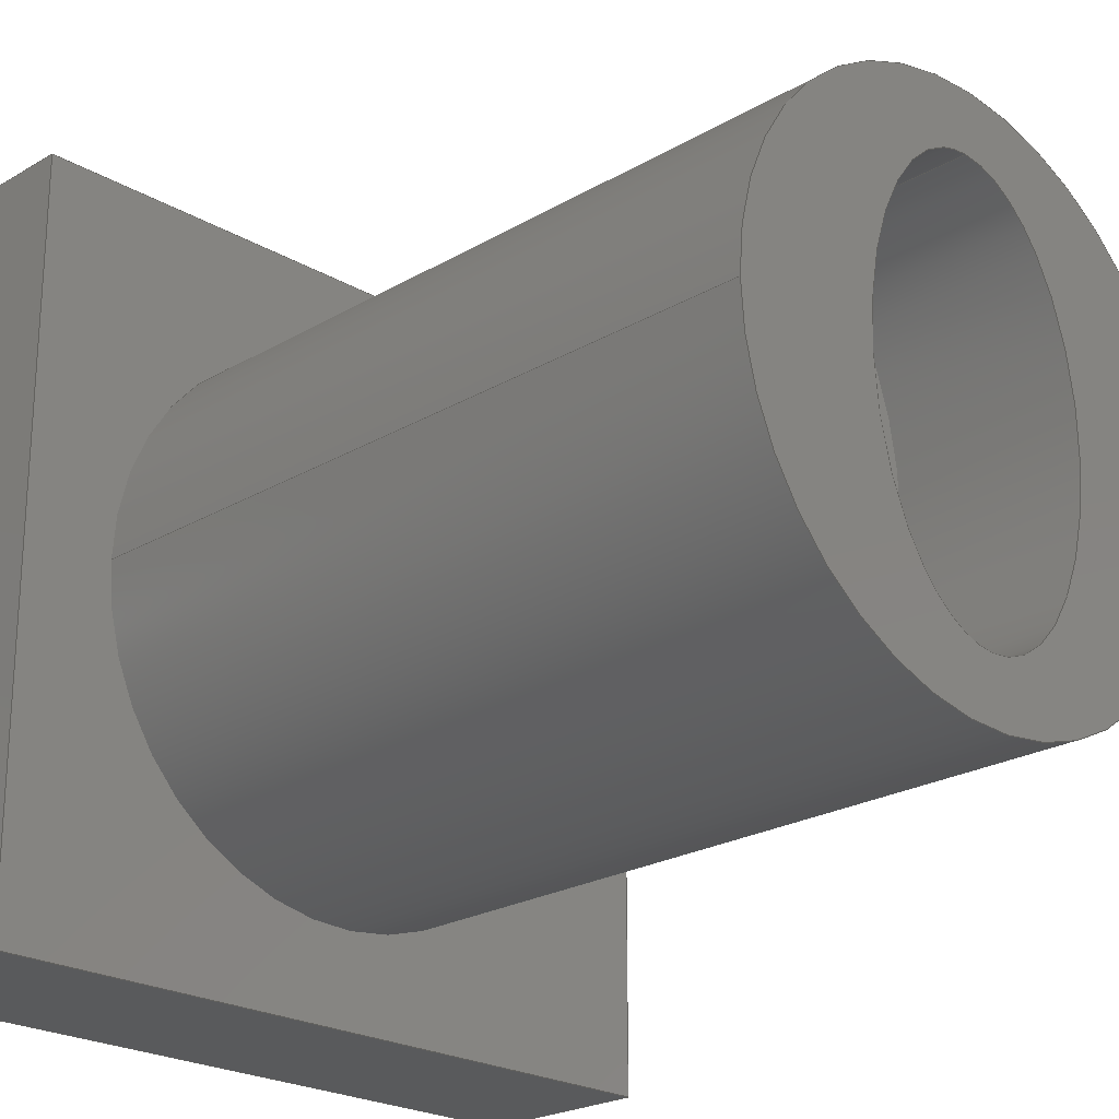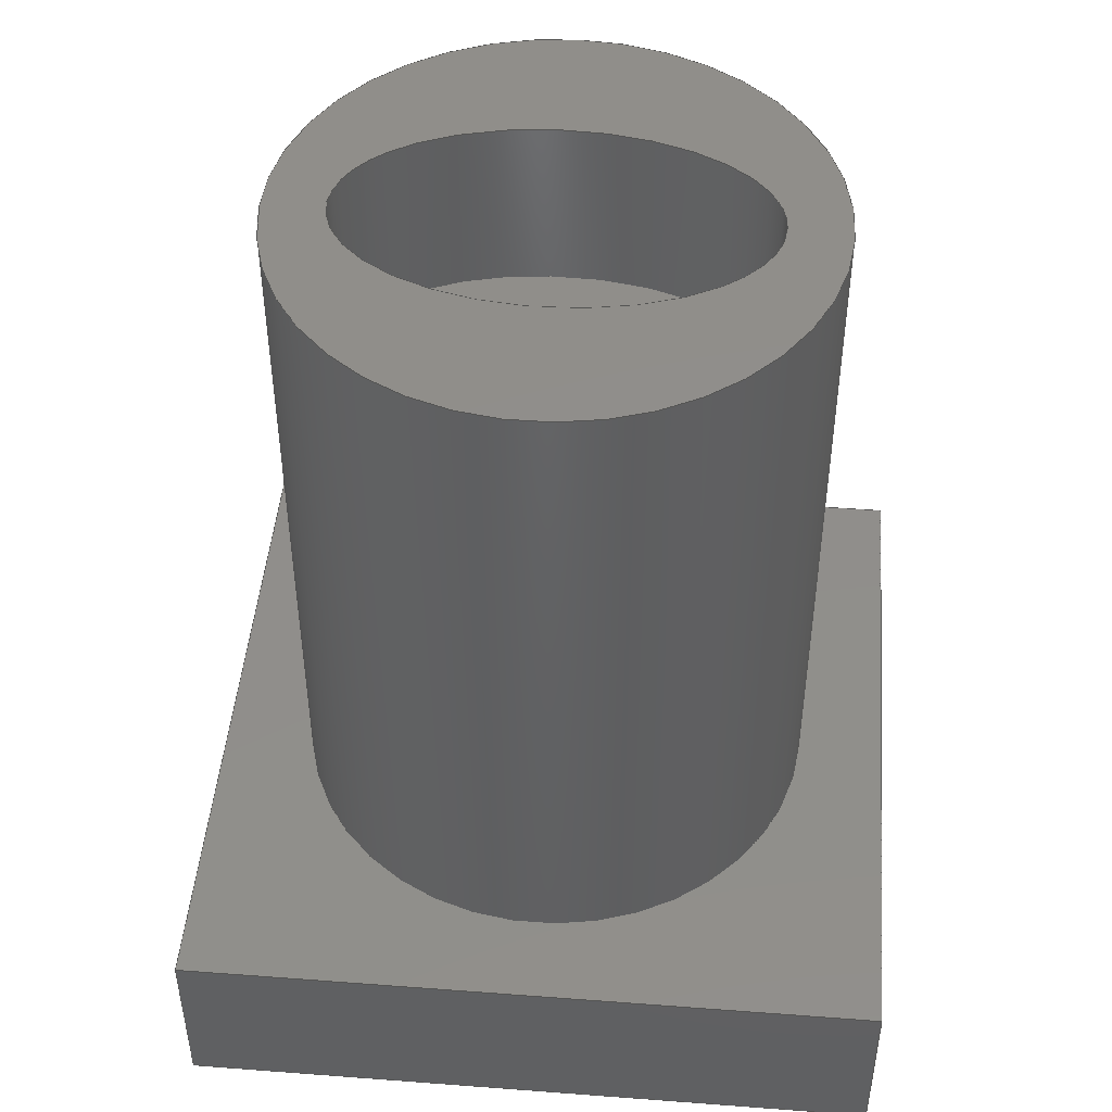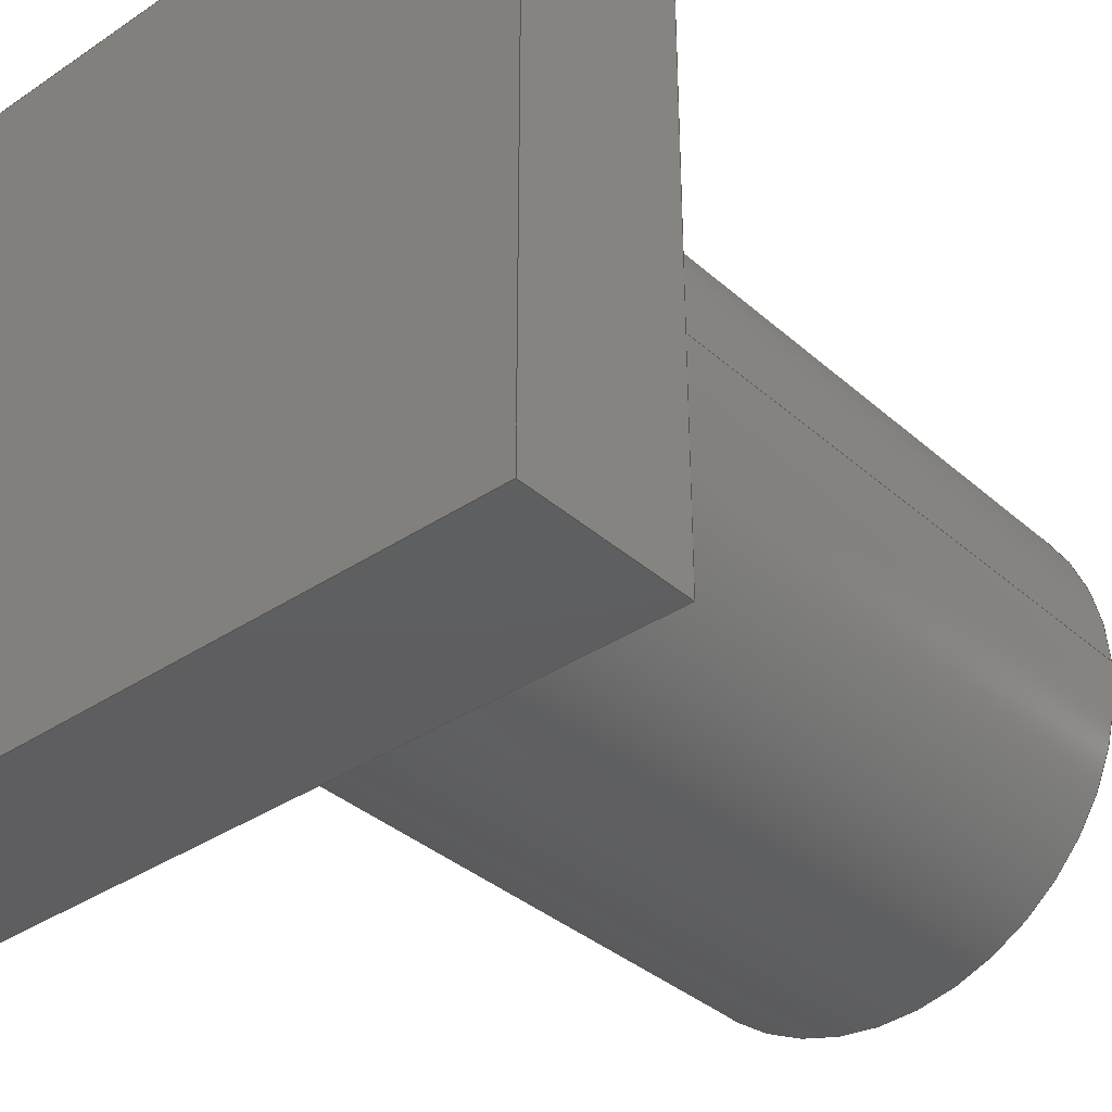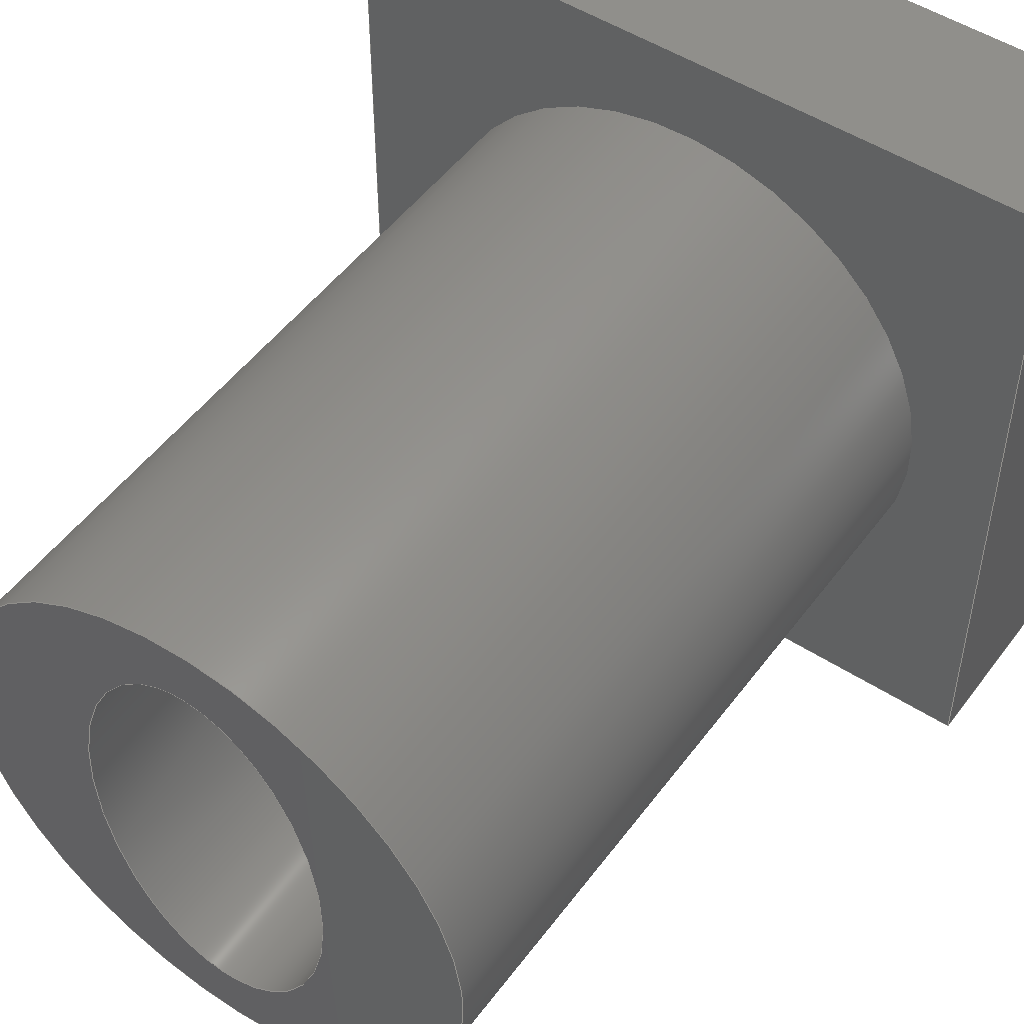
<metadata>
{"format":"step","ext":"step","renderer":"f3d","projection":"perspective","resolution":1024,"background":"white","views":[{"elev":-22.9,"azim":135.1,"up":"+Z"},{"elev":46.8,"azim":-85.1,"up":"+Y"},{"elev":-36.2,"azim":41.2,"up":"+Z"},{"elev":50.3,"azim":-144.7,"up":"+Z"}]}
</metadata>
<code>
ISO-10303-21;
DATA;
#1=MECHANICAL_DESIGN_GEOMETRIC_PRESENTATION_REPRESENTATION('',(#6,#7),
#279);
#2=SHAPE_REPRESENTATION_RELATIONSHIP('SRR','None',#286,#3);
#3=ADVANCED_BREP_SHAPE_REPRESENTATION('',(#4),#278);
#4=MANIFOLD_SOLID_BREP('Body1',#149);
#5=CYLINDRICAL_SURFACE('',#167,1.5);
#6=STYLED_ITEM('',(#296),#141);
#7=STYLED_ITEM('',(#295),#4);
#8=FACE_BOUND('',#32,.T.);
#9=FACE_BOUND('',#36,.T.);
#10=CIRCLE('',#166,1.5);
#11=CIRCLE('',#168,1.5);
#12=PLANE('',#165);
#13=PLANE('',#169);
#14=PLANE('',#170);
#15=PLANE('',#171);
#16=PLANE('',#172);
#17=PLANE('',#173);
#18=PLANE('',#174);
#19=PLANE('',#175);
#20=FACE_OUTER_BOUND('',#30,.T.);
#21=FACE_OUTER_BOUND('',#31,.T.);
#22=FACE_OUTER_BOUND('',#33,.T.);
#23=FACE_OUTER_BOUND('',#34,.T.);
#24=FACE_OUTER_BOUND('',#35,.T.);
#25=FACE_OUTER_BOUND('',#37,.T.);
#26=FACE_OUTER_BOUND('',#38,.T.);
#27=FACE_OUTER_BOUND('',#39,.T.);
#28=FACE_OUTER_BOUND('',#40,.T.);
#29=FACE_OUTER_BOUND('',#41,.T.);
#30=EDGE_LOOP('',(#102,#103,#104,#105));
#31=EDGE_LOOP('',(#106));
#32=EDGE_LOOP('',(#107));
#33=EDGE_LOOP('',(#108,#109,#110,#111));
#34=EDGE_LOOP('',(#112));
#35=EDGE_LOOP('',(#113,#114,#115,#116));
#36=EDGE_LOOP('',(#117));
#37=EDGE_LOOP('',(#118,#119,#120,#121));
#38=EDGE_LOOP('',(#122,#123,#124,#125));
#39=EDGE_LOOP('',(#126,#127,#128,#129));
#40=EDGE_LOOP('',(#130,#131,#132,#133));
#41=EDGE_LOOP('',(#134,#135,#136,#137));
#42=LINE('',#240,#56);
#43=LINE('',#247,#57);
#44=LINE('',#253,#58);
#45=LINE('',#255,#59);
#46=LINE('',#257,#60);
#47=LINE('',#258,#61);
#48=LINE('',#261,#62);
#49=LINE('',#263,#63);
#50=LINE('',#264,#64);
#51=LINE('',#267,#65);
#52=LINE('',#269,#66);
#53=LINE('',#270,#67);
#54=LINE('',#272,#68);
#55=LINE('',#273,#69);
#56=VECTOR('',#180,1.165);
#57=VECTOR('',#189,1.5);
#58=VECTOR('',#196,1);
#59=VECTOR('',#197,1);
#60=VECTOR('',#198,1);
#61=VECTOR('',#199,1);
#62=VECTOR('',#202,1);
#63=VECTOR('',#203,1);
#64=VECTOR('',#204,1);
#65=VECTOR('',#207,1);
#66=VECTOR('',#208,1);
#67=VECTOR('',#209,1);
#68=VECTOR('',#212,1);
#69=VECTOR('',#213,1);
#70=ELLIPSE('',#163,1.165,0.7);
#71=ELLIPSE('',#164,1.165,0.7);
#72=VERTEX_POINT('',#237);
#73=VERTEX_POINT('',#239);
#74=VERTEX_POINT('',#243);
#75=VERTEX_POINT('',#246);
#76=VERTEX_POINT('',#251);
#77=VERTEX_POINT('',#252);
#78=VERTEX_POINT('',#254);
#79=VERTEX_POINT('',#256);
#80=VERTEX_POINT('',#260);
#81=VERTEX_POINT('',#262);
#82=VERTEX_POINT('',#266);
#83=VERTEX_POINT('',#268);
#84=EDGE_CURVE('',#72,#72,#70,.T.);
#85=EDGE_CURVE('',#72,#73,#42,.T.);
#86=EDGE_CURVE('',#73,#73,#71,.T.);
#87=EDGE_CURVE('',#74,#74,#10,.T.);
#88=EDGE_CURVE('',#74,#75,#43,.T.);
#89=EDGE_CURVE('',#75,#75,#11,.T.);
#90=EDGE_CURVE('',#76,#77,#44,.T.);
#91=EDGE_CURVE('',#77,#78,#45,.T.);
#92=EDGE_CURVE('',#79,#78,#46,.T.);
#93=EDGE_CURVE('',#76,#79,#47,.T.);
#94=EDGE_CURVE('',#80,#76,#48,.T.);
#95=EDGE_CURVE('',#81,#79,#49,.T.);
#96=EDGE_CURVE('',#80,#81,#50,.T.);
#97=EDGE_CURVE('',#82,#80,#51,.T.);
#98=EDGE_CURVE('',#83,#81,#52,.T.);
#99=EDGE_CURVE('',#82,#83,#53,.T.);
#100=EDGE_CURVE('',#77,#82,#54,.T.);
#101=EDGE_CURVE('',#78,#83,#55,.T.);
#102=ORIENTED_EDGE('',*,*,#84,.F.);
#103=ORIENTED_EDGE('',*,*,#85,.T.);
#104=ORIENTED_EDGE('',*,*,#86,.F.);
#105=ORIENTED_EDGE('',*,*,#85,.F.);
#106=ORIENTED_EDGE('',*,*,#87,.T.);
#107=ORIENTED_EDGE('',*,*,#84,.T.);
#108=ORIENTED_EDGE('',*,*,#87,.F.);
#109=ORIENTED_EDGE('',*,*,#88,.T.);
#110=ORIENTED_EDGE('',*,*,#89,.F.);
#111=ORIENTED_EDGE('',*,*,#88,.F.);
#112=ORIENTED_EDGE('',*,*,#86,.T.);
#113=ORIENTED_EDGE('',*,*,#90,.T.);
#114=ORIENTED_EDGE('',*,*,#91,.T.);
#115=ORIENTED_EDGE('',*,*,#92,.F.);
#116=ORIENTED_EDGE('',*,*,#93,.F.);
#117=ORIENTED_EDGE('',*,*,#89,.T.);
#118=ORIENTED_EDGE('',*,*,#94,.T.);
#119=ORIENTED_EDGE('',*,*,#93,.T.);
#120=ORIENTED_EDGE('',*,*,#95,.F.);
#121=ORIENTED_EDGE('',*,*,#96,.F.);
#122=ORIENTED_EDGE('',*,*,#97,.T.);
#123=ORIENTED_EDGE('',*,*,#96,.T.);
#124=ORIENTED_EDGE('',*,*,#98,.F.);
#125=ORIENTED_EDGE('',*,*,#99,.F.);
#126=ORIENTED_EDGE('',*,*,#100,.T.);
#127=ORIENTED_EDGE('',*,*,#99,.T.);
#128=ORIENTED_EDGE('',*,*,#101,.F.);
#129=ORIENTED_EDGE('',*,*,#91,.F.);
#130=ORIENTED_EDGE('',*,*,#101,.T.);
#131=ORIENTED_EDGE('',*,*,#98,.T.);
#132=ORIENTED_EDGE('',*,*,#95,.T.);
#133=ORIENTED_EDGE('',*,*,#92,.T.);
#134=ORIENTED_EDGE('',*,*,#100,.F.);
#135=ORIENTED_EDGE('',*,*,#90,.F.);
#136=ORIENTED_EDGE('',*,*,#94,.F.);
#137=ORIENTED_EDGE('',*,*,#97,.F.);
#138=(
BOUNDED_SURFACE()
B_SPLINE_SURFACE(1,2,((#219,#220,#221,#222,#223,#224,#225,#226,#227),(#228,
#229,#230,#231,#232,#233,#234,#235,#236)),.UNSPECIFIED.,.F.,.T.,.F.)
B_SPLINE_SURFACE_WITH_KNOTS((2,2),(3,2,2,2,3),(0,0.8585),(-3.142,
-1.571,0,1.571,3.142),.UNSPECIFIED.)
GEOMETRIC_REPRESENTATION_ITEM()
RATIONAL_B_SPLINE_SURFACE(((1,0.7071,1,0.7071,1,
0.7071,1,0.7071,1),(1,0.7071,1,0.7071,
1,0.7071,1,0.7071,1)))
REPRESENTATION_ITEM('')
SURFACE()
);
#139=ADVANCED_FACE('',(#20),#138,.T.);
#140=ADVANCED_FACE('',(#21,#8),#12,.T.);
#141=ADVANCED_FACE('',(#22),#5,.T.);
#142=ADVANCED_FACE('',(#23),#13,.T.);
#143=ADVANCED_FACE('',(#24,#9),#14,.T.);
#144=ADVANCED_FACE('',(#25),#15,.T.);
#145=ADVANCED_FACE('',(#26),#16,.T.);
#146=ADVANCED_FACE('',(#27),#17,.T.);
#147=ADVANCED_FACE('',(#28),#18,.T.);
#148=ADVANCED_FACE('',(#29),#19,.F.);
#149=CLOSED_SHELL('',(#139,#140,#141,#142,#143,#144,#145,#146,#147,#148));
#150=DERIVED_UNIT_ELEMENT(#152,1);
#151=DERIVED_UNIT_ELEMENT(#281,3);
#152=(
MASS_UNIT()
NAMED_UNIT(*)
SI_UNIT(.KILO.,.GRAM.)
);
#153=DERIVED_UNIT((#150,#151));
#154=MEASURE_REPRESENTATION_ITEM('density measure',
POSITIVE_RATIO_MEASURE(7850),#153);
#155=PROPERTY_DEFINITION_REPRESENTATION(#160,#157);
#156=PROPERTY_DEFINITION_REPRESENTATION(#161,#158);
#157=REPRESENTATION('material name',(#159),#278);
#158=REPRESENTATION('density',(#154),#278);
#159=DESCRIPTIVE_REPRESENTATION_ITEM('Steel','Steel');
#160=PROPERTY_DEFINITION('material property','material name',#288);
#161=PROPERTY_DEFINITION('material property','density of part',#288);
#162=AXIS2_PLACEMENT_3D('placement',#218,#176,#177);
#163=AXIS2_PLACEMENT_3D('',#238,#178,#179);
#164=AXIS2_PLACEMENT_3D('',#241,#181,#182);
#165=AXIS2_PLACEMENT_3D('',#242,#183,#184);
#166=AXIS2_PLACEMENT_3D('',#244,#185,#186);
#167=AXIS2_PLACEMENT_3D('',#245,#187,#188);
#168=AXIS2_PLACEMENT_3D('',#248,#190,#191);
#169=AXIS2_PLACEMENT_3D('',#249,#192,#193);
#170=AXIS2_PLACEMENT_3D('',#250,#194,#195);
#171=AXIS2_PLACEMENT_3D('',#259,#200,#201);
#172=AXIS2_PLACEMENT_3D('',#265,#205,#206);
#173=AXIS2_PLACEMENT_3D('',#271,#210,#211);
#174=AXIS2_PLACEMENT_3D('',#274,#214,#215);
#175=AXIS2_PLACEMENT_3D('',#275,#216,#217);
#176=DIRECTION('axis',(0,0,1));
#177=DIRECTION('refdir',(1,0,0));
#178=DIRECTION('center_axis',(0,-1,0));
#179=DIRECTION('ref_axis',(0,0,-1));
#180=DIRECTION('',(0,-1,0));
#181=DIRECTION('center_axis',(0,1,0));
#182=DIRECTION('ref_axis',(0,0,-1));
#183=DIRECTION('center_axis',(0,1,0));
#184=DIRECTION('ref_axis',(-1,0,0));
#185=DIRECTION('center_axis',(0,1,0));
#186=DIRECTION('ref_axis',(-1,0,0));
#187=DIRECTION('center_axis',(0,1,0));
#188=DIRECTION('ref_axis',(-1,0,0));
#189=DIRECTION('',(0,-1,0));
#190=DIRECTION('center_axis',(0,-1,0));
#191=DIRECTION('ref_axis',(-1,0,0));
#192=DIRECTION('center_axis',(0,1,0));
#193=DIRECTION('ref_axis',(-1,0,0));
#194=DIRECTION('center_axis',(0,1,0));
#195=DIRECTION('ref_axis',(-1,0,0));
#196=DIRECTION('',(-1,0,0));
#197=DIRECTION('',(0,0,1));
#198=DIRECTION('',(-1,0,0));
#199=DIRECTION('',(0,0,1));
#200=DIRECTION('center_axis',(1,0,0));
#201=DIRECTION('ref_axis',(0,1,0));
#202=DIRECTION('',(0,1,0));
#203=DIRECTION('',(0,1,0));
#204=DIRECTION('',(0,0,1));
#205=DIRECTION('center_axis',(0,-1,0));
#206=DIRECTION('ref_axis',(1,0,0));
#207=DIRECTION('',(1,0,0));
#208=DIRECTION('',(1,0,0));
#209=DIRECTION('',(0,0,1));
#210=DIRECTION('center_axis',(-1,0,0));
#211=DIRECTION('ref_axis',(0,-1,0));
#212=DIRECTION('',(0,-1,0));
#213=DIRECTION('',(0,-1,0));
#214=DIRECTION('center_axis',(0,0,1));
#215=DIRECTION('ref_axis',(1,0,0));
#216=DIRECTION('center_axis',(0,0,1));
#217=DIRECTION('ref_axis',(1,0,0));
#218=CARTESIAN_POINT('',(0,0,0));
#219=CARTESIAN_POINT('Ctrl Pts',(2,4,3.165));
#220=CARTESIAN_POINT('Ctrl Pts',(2.7,4,3.165));
#221=CARTESIAN_POINT('Ctrl Pts',(2.7,4,2));
#222=CARTESIAN_POINT('Ctrl Pts',(2.7,4,0.8351));
#223=CARTESIAN_POINT('Ctrl Pts',(2,4,0.8351));
#224=CARTESIAN_POINT('Ctrl Pts',(1.3,4,0.8351));
#225=CARTESIAN_POINT('Ctrl Pts',(1.3,4,2));
#226=CARTESIAN_POINT('Ctrl Pts',(1.3,4,3.165));
#227=CARTESIAN_POINT('Ctrl Pts',(2,4,3.165));
#228=CARTESIAN_POINT('Ctrl Pts',(2,5,3.165));
#229=CARTESIAN_POINT('Ctrl Pts',(2.7,5,3.165));
#230=CARTESIAN_POINT('Ctrl Pts',(2.7,5,2));
#231=CARTESIAN_POINT('Ctrl Pts',(2.7,5,0.8351));
#232=CARTESIAN_POINT('Ctrl Pts',(2,5,0.8351));
#233=CARTESIAN_POINT('Ctrl Pts',(1.3,5,0.8351));
#234=CARTESIAN_POINT('Ctrl Pts',(1.3,5,2));
#235=CARTESIAN_POINT('Ctrl Pts',(1.3,5,3.165));
#236=CARTESIAN_POINT('Ctrl Pts',(2,5,3.165));
#237=CARTESIAN_POINT('',(2,5,3.165));
#238=CARTESIAN_POINT('Origin',(2,5,2));
#239=CARTESIAN_POINT('',(2,4,3.165));
#240=CARTESIAN_POINT('',(2,4,3.165));
#241=CARTESIAN_POINT('Origin',(2,4,2));
#242=CARTESIAN_POINT('Origin',(2,5,2));
#243=CARTESIAN_POINT('',(3.5,5,2));
#244=CARTESIAN_POINT('Origin',(2,5,2));
#245=CARTESIAN_POINT('Origin',(2,1,2));
#246=CARTESIAN_POINT('',(3.5,1,2));
#247=CARTESIAN_POINT('',(3.5,1,2));
#248=CARTESIAN_POINT('Origin',(2,1,2));
#249=CARTESIAN_POINT('Origin',(2,4,2));
#250=CARTESIAN_POINT('Origin',(4,1,0));
#251=CARTESIAN_POINT('',(4,1,0));
#252=CARTESIAN_POINT('',(0,1,0));
#253=CARTESIAN_POINT('',(4,1,0));
#254=CARTESIAN_POINT('',(0,1,4));
#255=CARTESIAN_POINT('',(0,1,0));
#256=CARTESIAN_POINT('',(4,1,4));
#257=CARTESIAN_POINT('',(4,1,4));
#258=CARTESIAN_POINT('',(4,1,0));
#259=CARTESIAN_POINT('Origin',(4,0,0));
#260=CARTESIAN_POINT('',(4,0,0));
#261=CARTESIAN_POINT('',(4,0,0));
#262=CARTESIAN_POINT('',(4,0,4));
#263=CARTESIAN_POINT('',(4,0,4));
#264=CARTESIAN_POINT('',(4,0,0));
#265=CARTESIAN_POINT('Origin',(0,0,0));
#266=CARTESIAN_POINT('',(0,0,0));
#267=CARTESIAN_POINT('',(0,0,0));
#268=CARTESIAN_POINT('',(0,0,4));
#269=CARTESIAN_POINT('',(0,0,4));
#270=CARTESIAN_POINT('',(0,0,0));
#271=CARTESIAN_POINT('Origin',(0,1,0));
#272=CARTESIAN_POINT('',(0,1,0));
#273=CARTESIAN_POINT('',(0,1,4));
#274=CARTESIAN_POINT('Origin',(2,0.5,4));
#275=CARTESIAN_POINT('Origin',(2,0.5,0));
#276=UNCERTAINTY_MEASURE_WITH_UNIT(LENGTH_MEASURE(0.001),#280,
'DISTANCE_ACCURACY_VALUE',
'Maximum model space distance between geometric entities at asserted c
onnectivities');
#277=UNCERTAINTY_MEASURE_WITH_UNIT(LENGTH_MEASURE(0.001),#280,
'DISTANCE_ACCURACY_VALUE',
'Maximum model space distance between geometric entities at asserted c
onnectivities');
#278=(
GEOMETRIC_REPRESENTATION_CONTEXT(3)
GLOBAL_UNCERTAINTY_ASSIGNED_CONTEXT((#276))
GLOBAL_UNIT_ASSIGNED_CONTEXT((#280,#282,#283))
REPRESENTATION_CONTEXT('','3D')
);
#279=(
GEOMETRIC_REPRESENTATION_CONTEXT(3)
GLOBAL_UNCERTAINTY_ASSIGNED_CONTEXT((#277))
GLOBAL_UNIT_ASSIGNED_CONTEXT((#280,#282,#283))
REPRESENTATION_CONTEXT('','3D')
);
#280=(
LENGTH_UNIT()
NAMED_UNIT(*)
SI_UNIT(.CENTI.,.METRE.)
);
#281=(
LENGTH_UNIT()
NAMED_UNIT(*)
SI_UNIT($,.METRE.)
);
#282=(
NAMED_UNIT(*)
PLANE_ANGLE_UNIT()
SI_UNIT($,.RADIAN.)
);
#283=(
NAMED_UNIT(*)
SI_UNIT($,.STERADIAN.)
SOLID_ANGLE_UNIT()
);
#284=SHAPE_DEFINITION_REPRESENTATION(#285,#286);
#285=PRODUCT_DEFINITION_SHAPE('',$,#288);
#286=SHAPE_REPRESENTATION('',(#162),#278);
#287=PRODUCT_DEFINITION_CONTEXT('part definition',#292,'design');
#288=PRODUCT_DEFINITION('Untitled','Untitled',#289,#287);
#289=PRODUCT_DEFINITION_FORMATION('',$,#294);
#290=PRODUCT_RELATED_PRODUCT_CATEGORY('Untitled','Untitled',(#294));
#291=APPLICATION_PROTOCOL_DEFINITION('international standard',
'automotive_design',2009,#292);
#292=APPLICATION_CONTEXT(
'Core Data for Automotive Mechanical Design Process');
#293=PRODUCT_CONTEXT('part definition',#292,'mechanical');
#294=PRODUCT('Untitled','Untitled',$,(#293));
#295=PRESENTATION_STYLE_ASSIGNMENT((#297));
#296=PRESENTATION_STYLE_ASSIGNMENT((#298));
#297=SURFACE_STYLE_USAGE(.BOTH.,#299);
#298=SURFACE_STYLE_USAGE(.BOTH.,#300);
#299=SURFACE_SIDE_STYLE('',(#301));
#300=SURFACE_SIDE_STYLE('',(#302));
#301=SURFACE_STYLE_FILL_AREA(#303);
#302=SURFACE_STYLE_FILL_AREA(#304);
#303=FILL_AREA_STYLE('Steel - Satin',(#305));
#304=FILL_AREA_STYLE('Bronze - Polished',(#306));
#305=FILL_AREA_STYLE_COLOUR('Steel - Satin',#307);
#306=FILL_AREA_STYLE_COLOUR('Bronze - Polished',#308);
#307=COLOUR_RGB('Steel - Satin',0.6275,0.6275,0.6275);
#308=COLOUR_RGB('Bronze - Polished',0.6078,0.5255,
0.3647);
ENDSEC;
END-ISO-10303-21;

</code>
